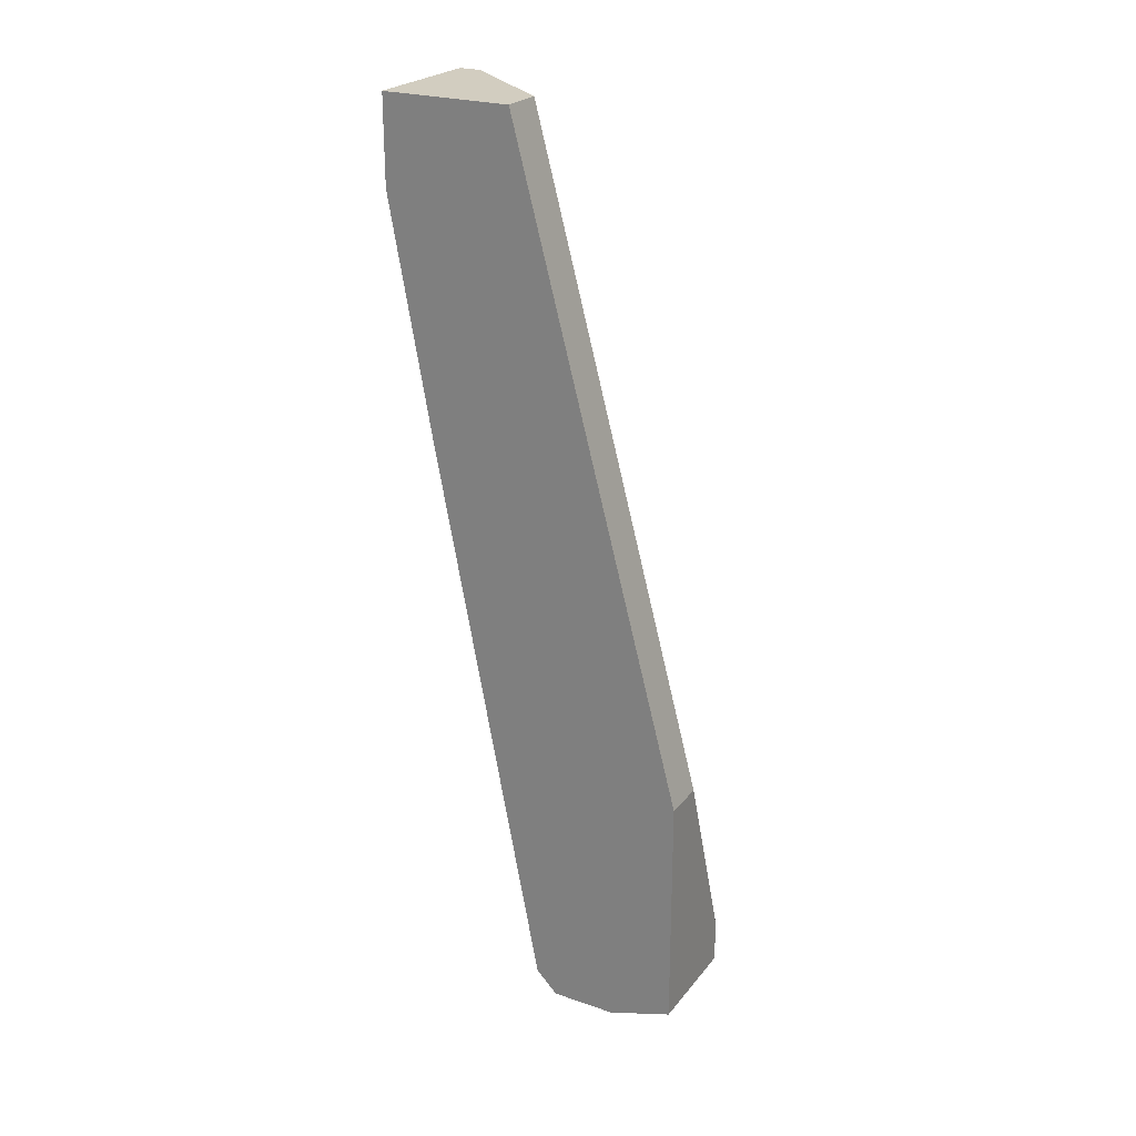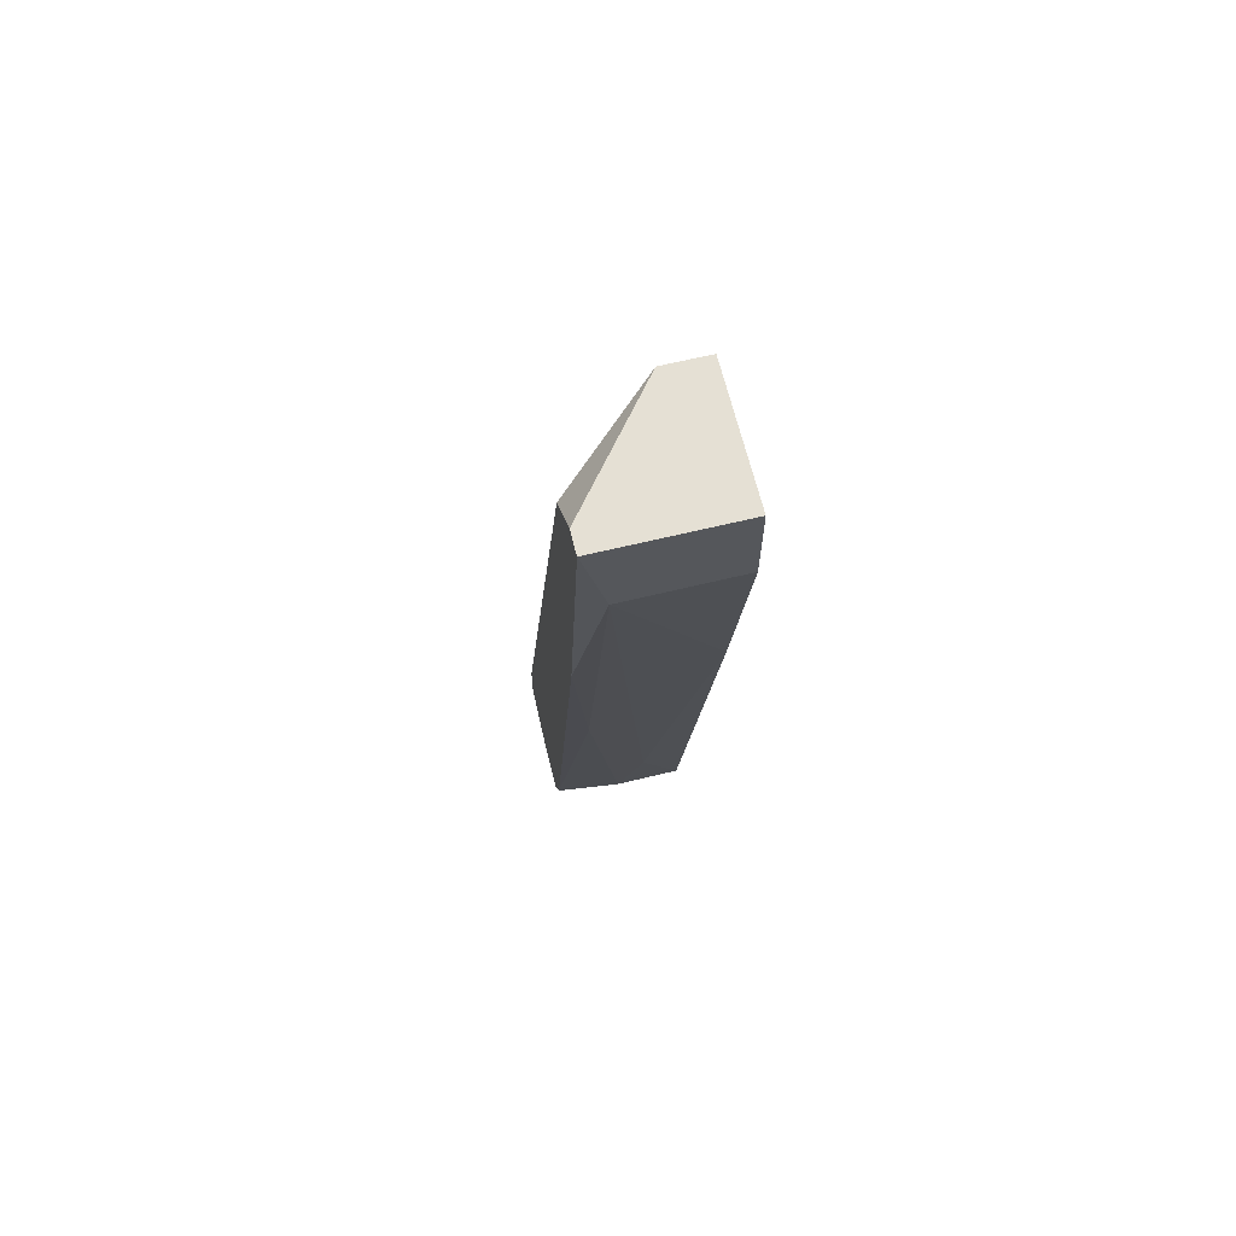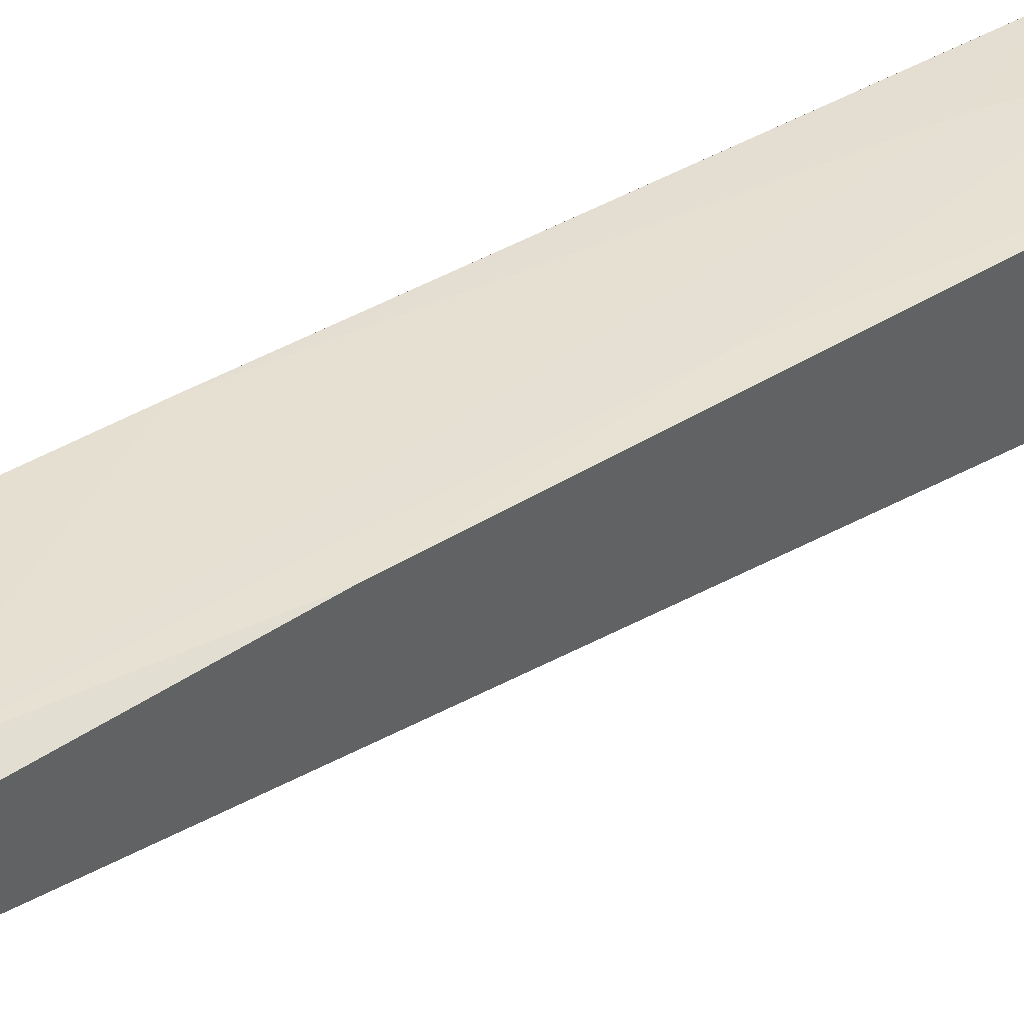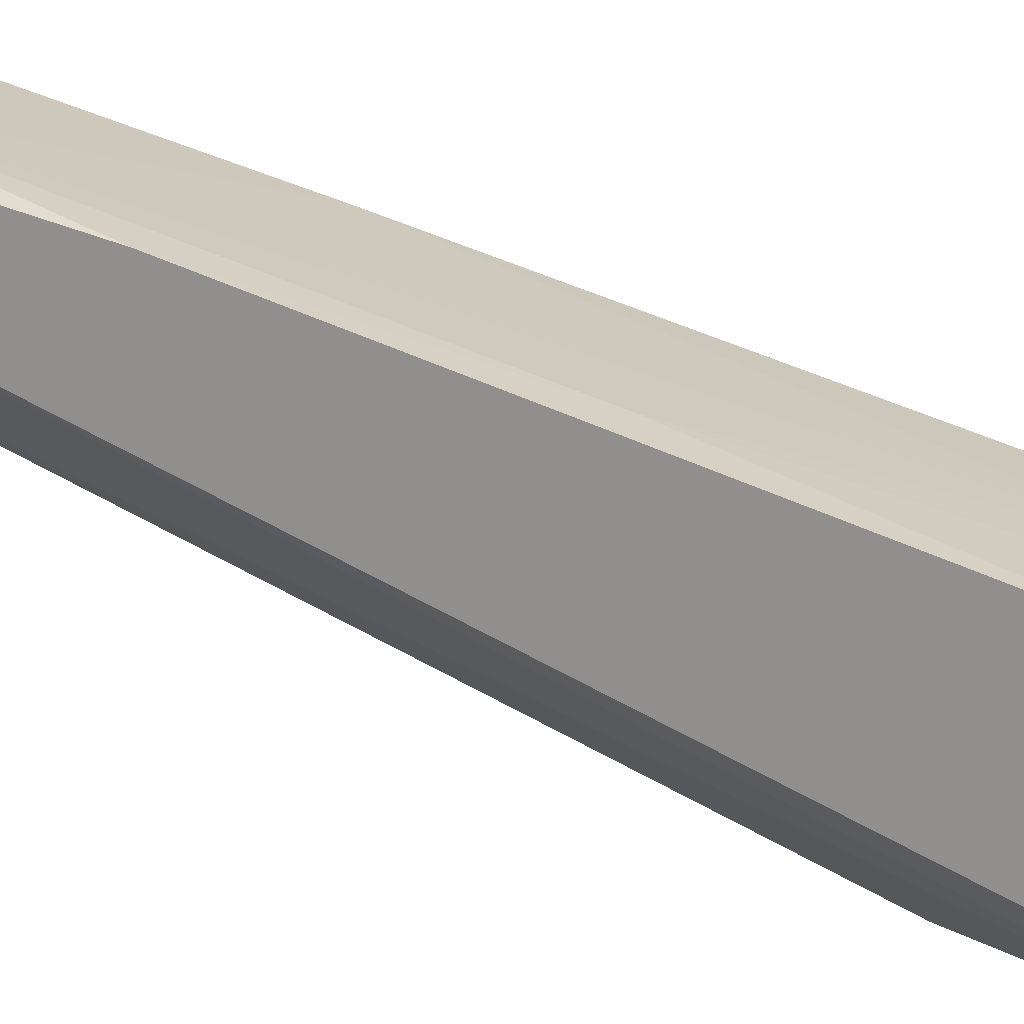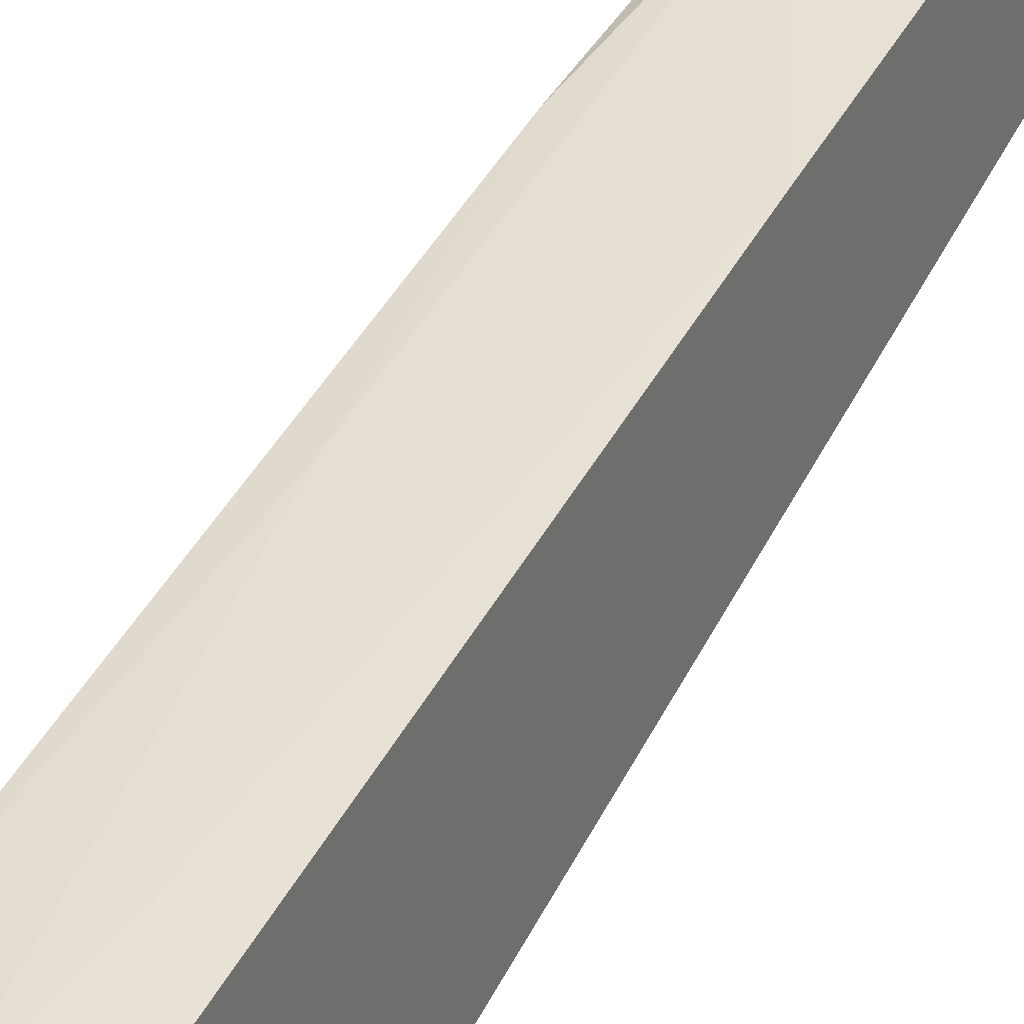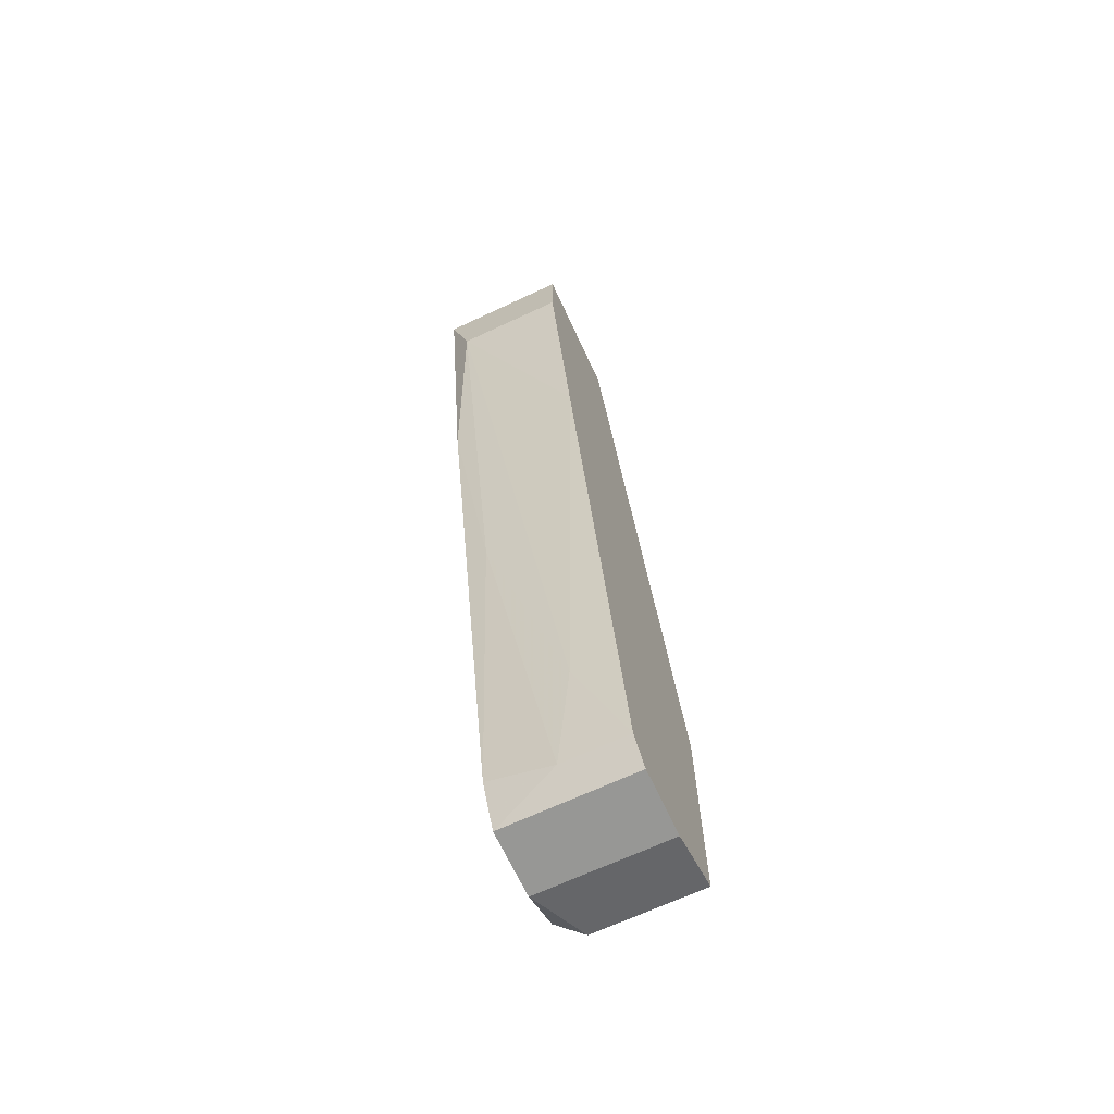
<metadata>
{"format":"obj","ext":"obj","renderer":"f3d","projection":"perspective","resolution":1024,"background":"white","views":[{"elev":24.5,"azim":119.1,"up":"+Y"},{"elev":65.5,"azim":-13.7,"up":"+Y"},{"elev":43.9,"azim":-135.2,"up":"+Z"},{"elev":15.0,"azim":-55.9,"up":"+Z"},{"elev":32.7,"azim":27.6,"up":"+Z"},{"elev":-68.1,"azim":25.0,"up":"+Y"}]}
</metadata>
<code>
v 0.02675 -0.05658 -0.000876
v 0.02675 -0.0605 -0.000876
v 0.02675 -0.05854 0.01089
v 0.02675 -0.06246 0.008932
v 0.02675 -0.06246 0.003048
v 0.02675 0.01992 0.02266
v 0.02675 0.01992 0.02462
v 0.02675 0.01599 0.01873
v 0.02675 -0.007548 0.0207
v 0.03263 -0.0605 0.01089
v 0.02871 -0.05658 -0.002841
v 0.02871 -0.0291 0.01677
v 0.02871 -0.0605 -0.002841
v 0.02871 0.01207 0.02462
v 0.03852 -0.0605 -0.002841
v 0.03852 -0.0605 0.01089
v 0.03852 -0.03892 -0.002841
v 0.03852 -0.009507 0.0207
v 0.03852 -0.06246 0.008932
v 0.03852 -0.06246 0.003048
v 0.03852 0.01992 0.01285
v 0.03852 0.01992 0.02462
v 0.03852 0.01207 0.02462
v 0.0346 -0.05069 0.01285
v 0.0346 -0.03892 -0.002841
v 0.0346 0.01992 0.01285
f 10 24 12
f 22 21 7
f 21 22 16
f 21 16 15
f 4 7 8
f 15 11 25
f 22 7 14
f 7 21 26
f 11 8 26
f 25 11 26
f 21 25 26
f 4 8 2
f 21 15 17
f 25 21 17
f 15 25 17
f 7 4 3
f 16 22 23
f 22 14 23
f 15 16 20
f 4 2 5
f 20 4 5
f 15 20 5
f 8 11 1
f 11 2 1
f 2 8 1
f 16 4 19
f 4 20 19
f 20 16 19
f 14 7 9
f 7 3 9
f 16 23 18
f 23 14 18
f 24 16 18
f 14 24 18
f 11 15 13
f 2 11 13
f 5 2 13
f 15 5 13
f 4 16 10
f 3 4 10
f 16 24 10
f 8 7 6
f 7 26 6
f 26 8 6
f 24 14 12
f 14 9 12
f 9 3 12
f 3 10 12

</code>
